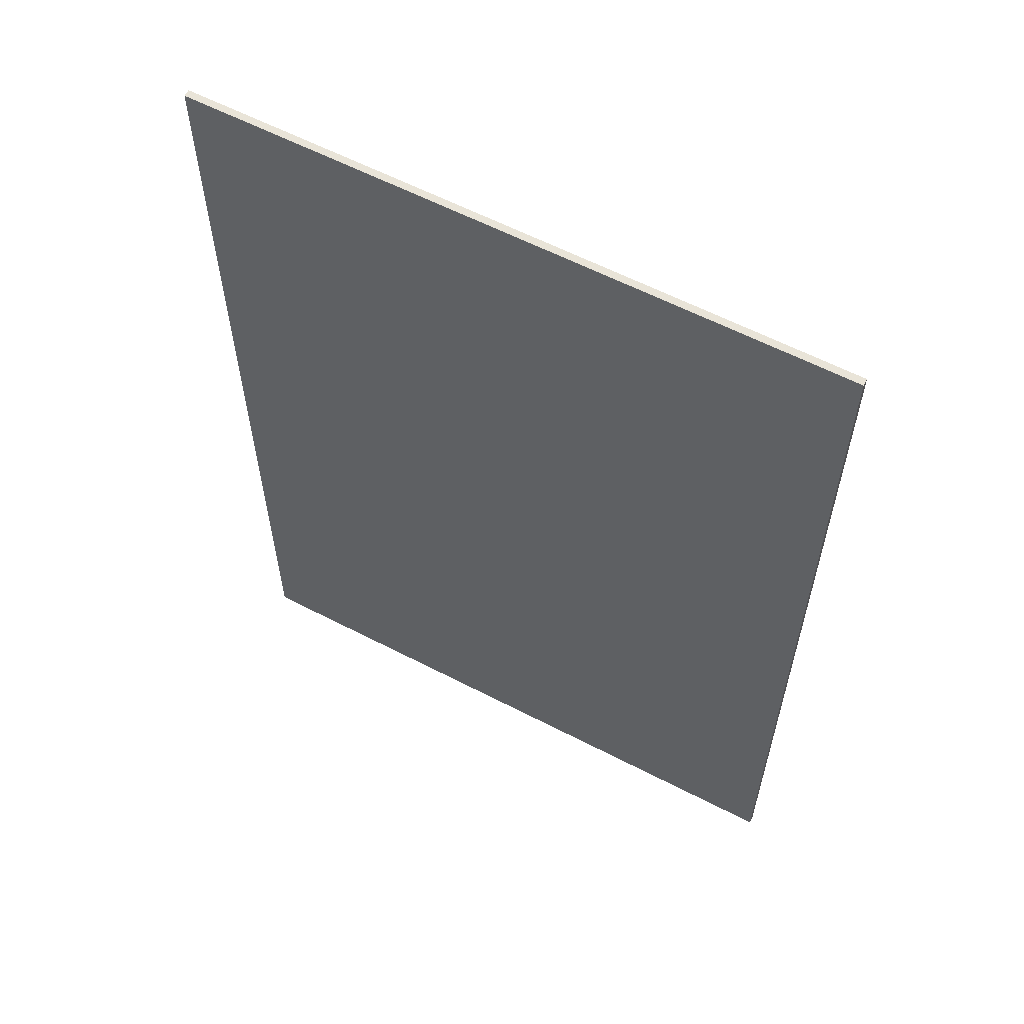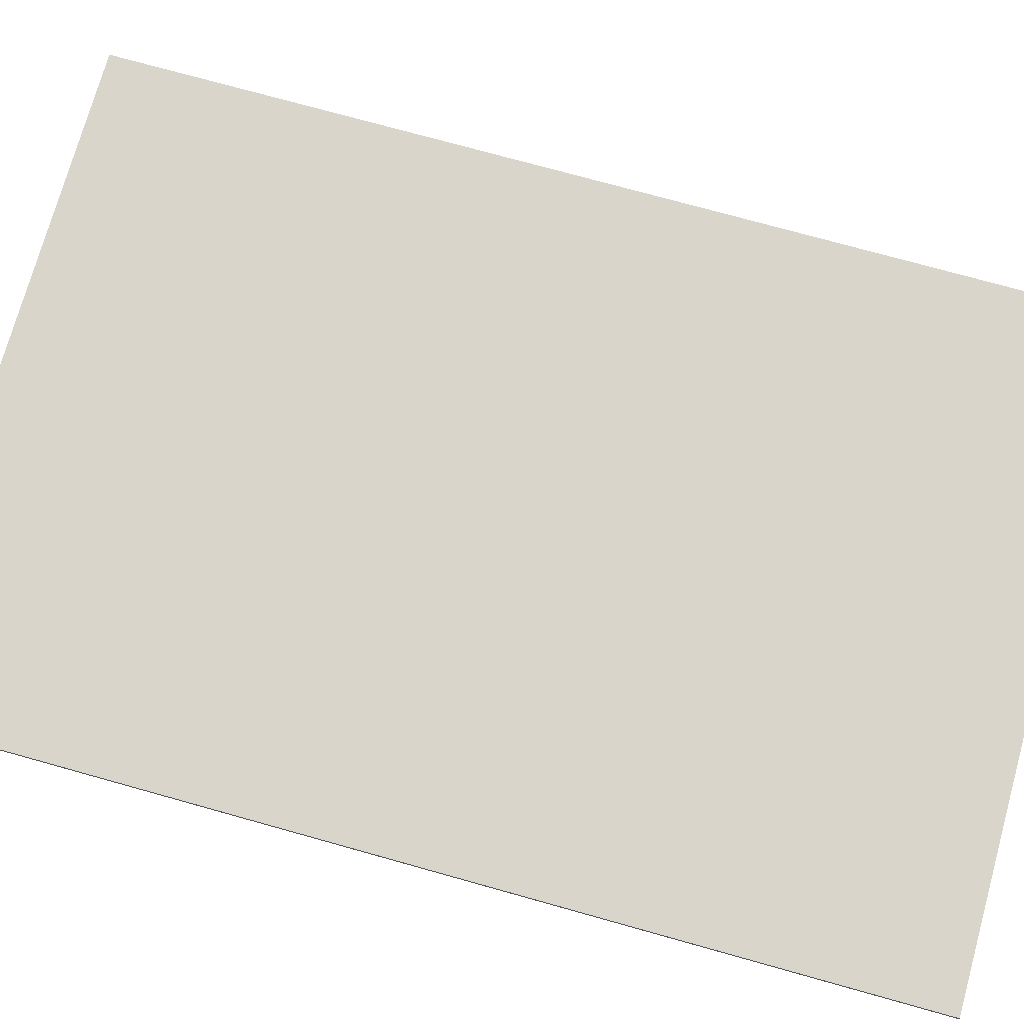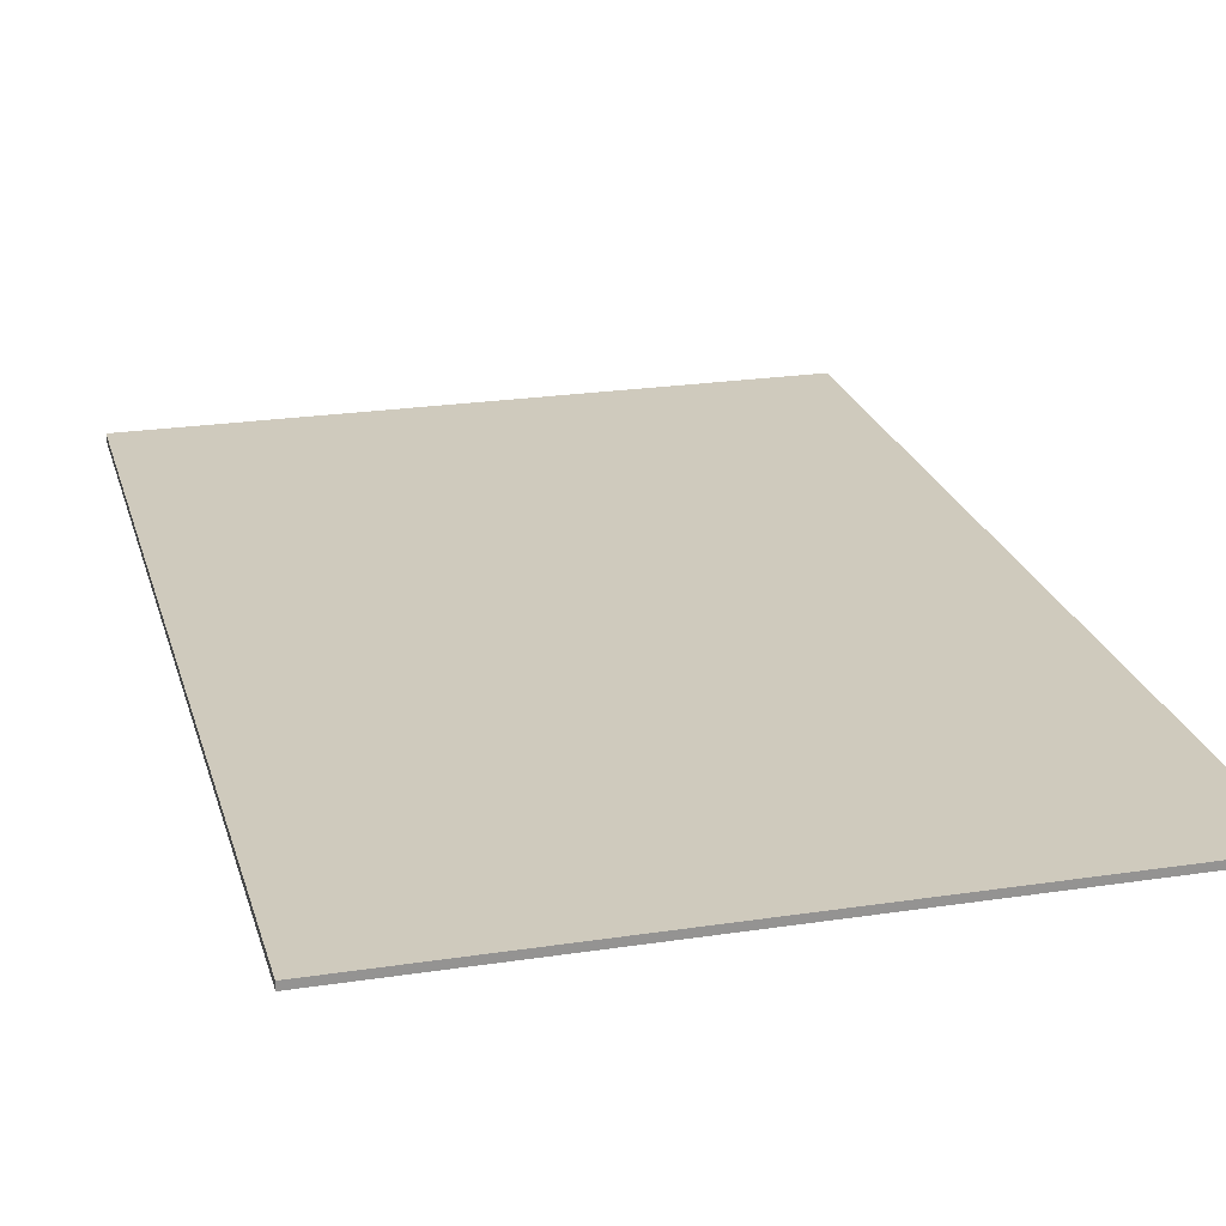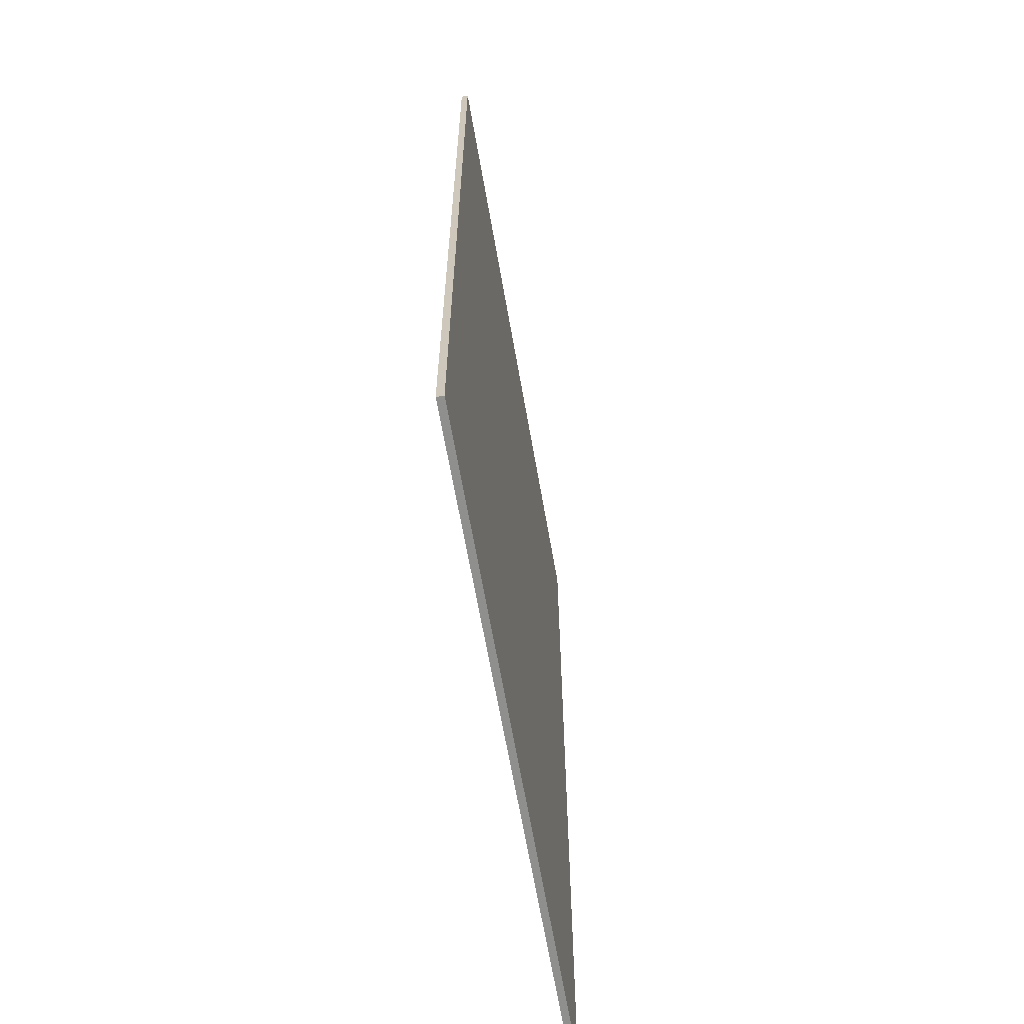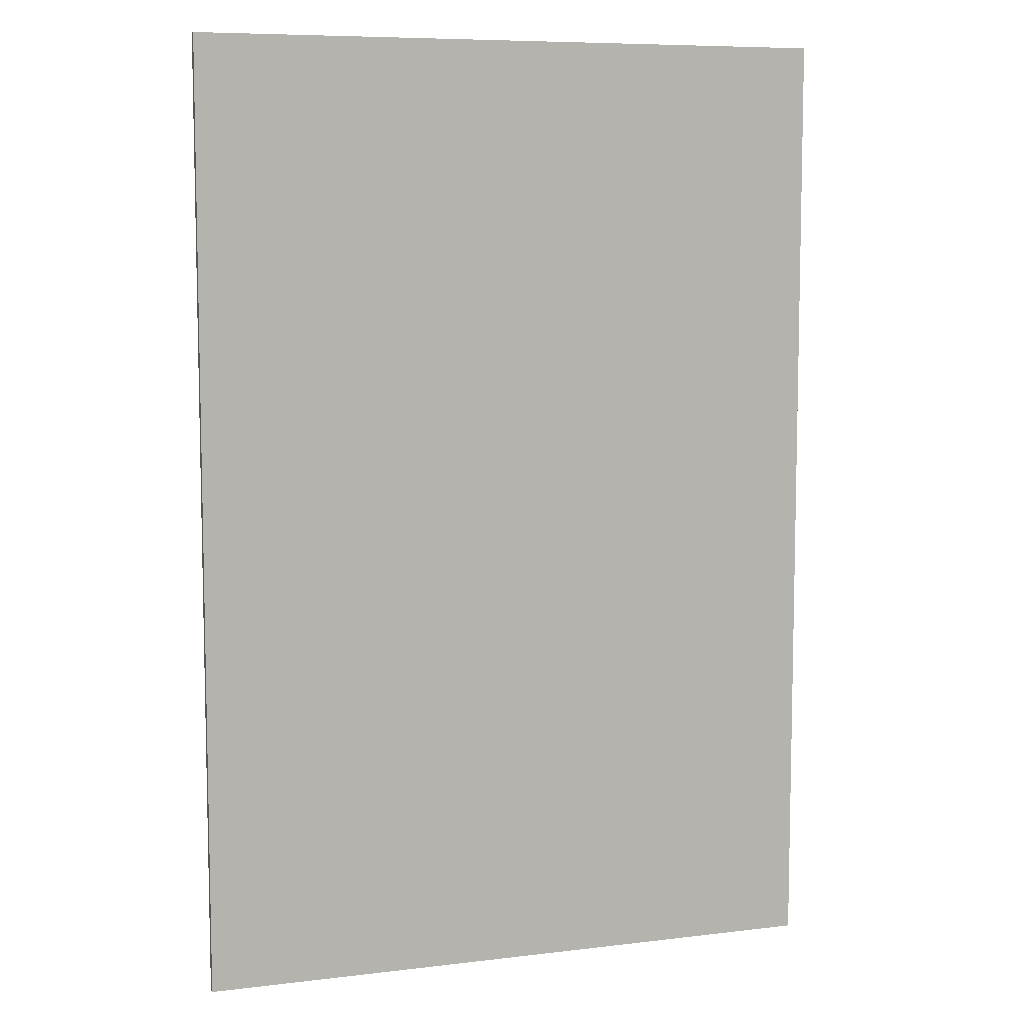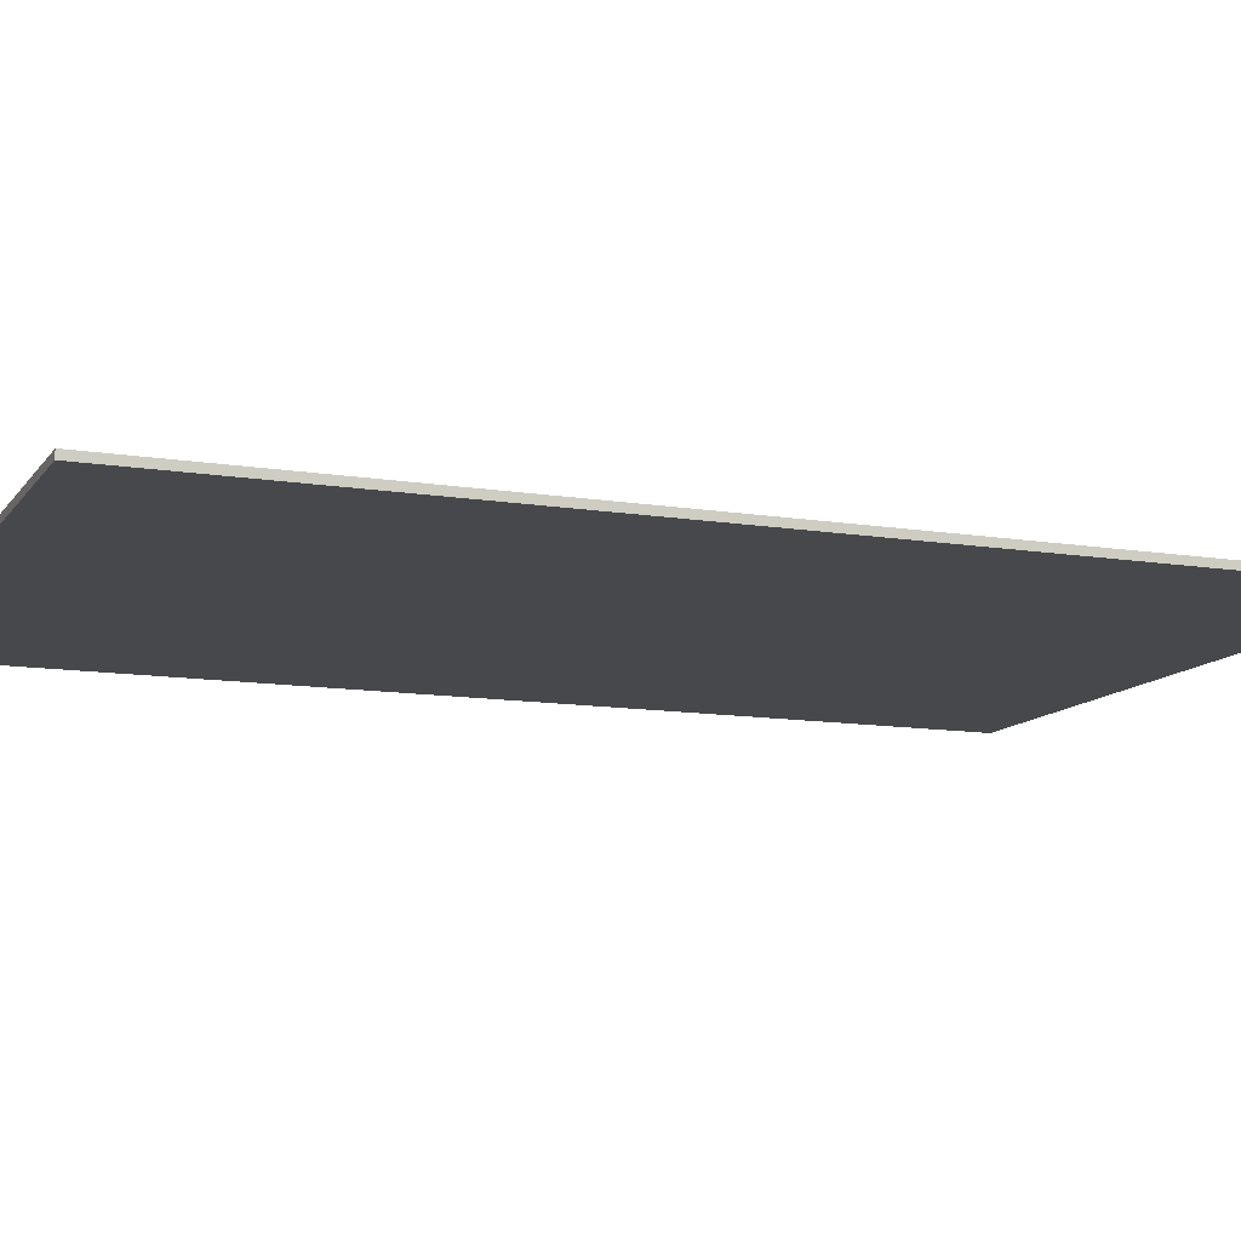
<metadata>
{"format":"obj","ext":"obj","renderer":"f3d","projection":"perspective","resolution":1024,"background":"white","views":[{"elev":60.4,"azim":-152.1,"up":"+Z"},{"elev":74.4,"azim":-74.4,"up":"+Y"},{"elev":23.1,"azim":165.5,"up":"+Y"},{"elev":-65.3,"azim":-80.1,"up":"+Z"},{"elev":7.9,"azim":-18.7,"up":"+Z"},{"elev":-11.6,"azim":-111.6,"up":"+Y"}]}
</metadata>
<code>
g default
v 36.94 -24.55 85.22
v 64.71 -24.55 85.22
v 36.94 -24.25 85.22
v 64.71 -24.25 85.22
v 36.94 -24.25 44.12
v 64.71 -24.25 44.12
v 36.94 -24.55 44.12
v 64.71 -24.55 44.12
g pCube4
f 1 2 4 3
f 3 4 6 5
f 5 6 8 7
f 7 8 2 1
f 2 8 6 4
f 7 1 3 5

</code>
